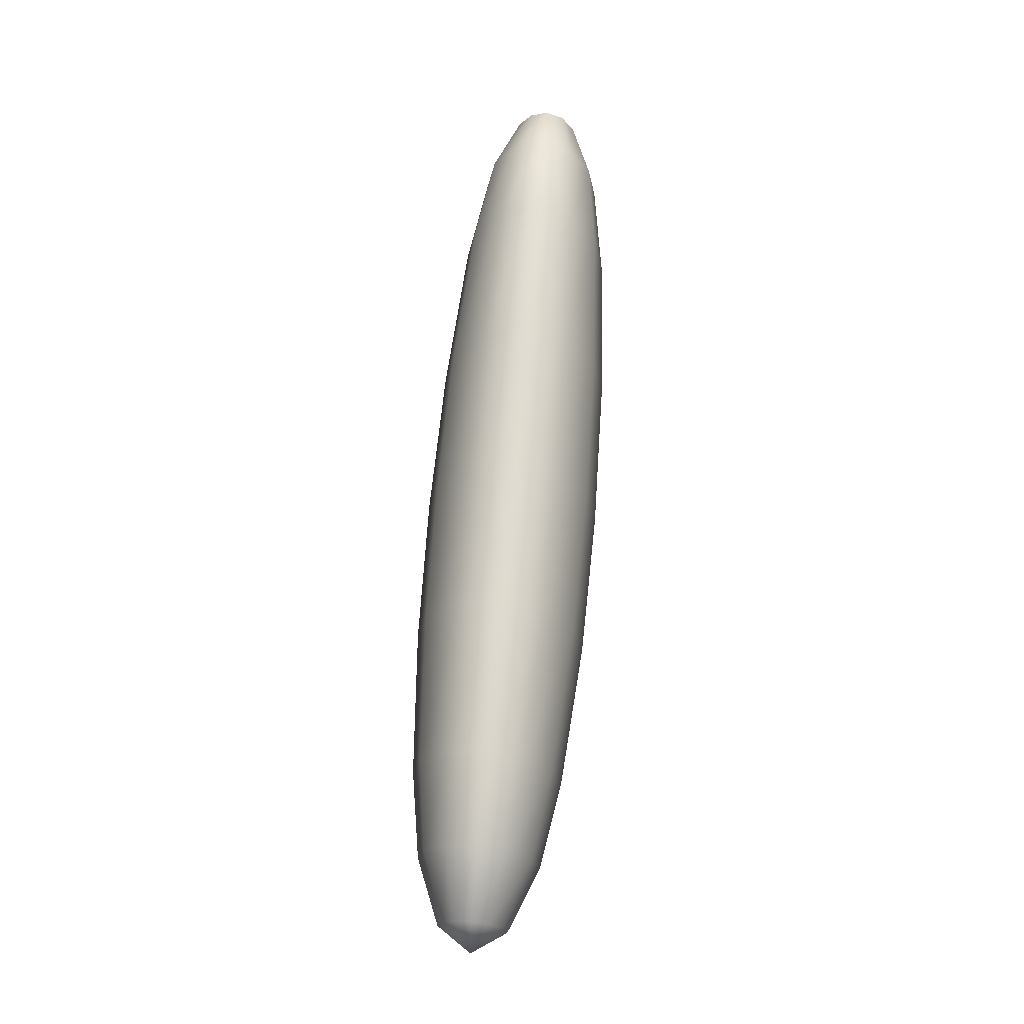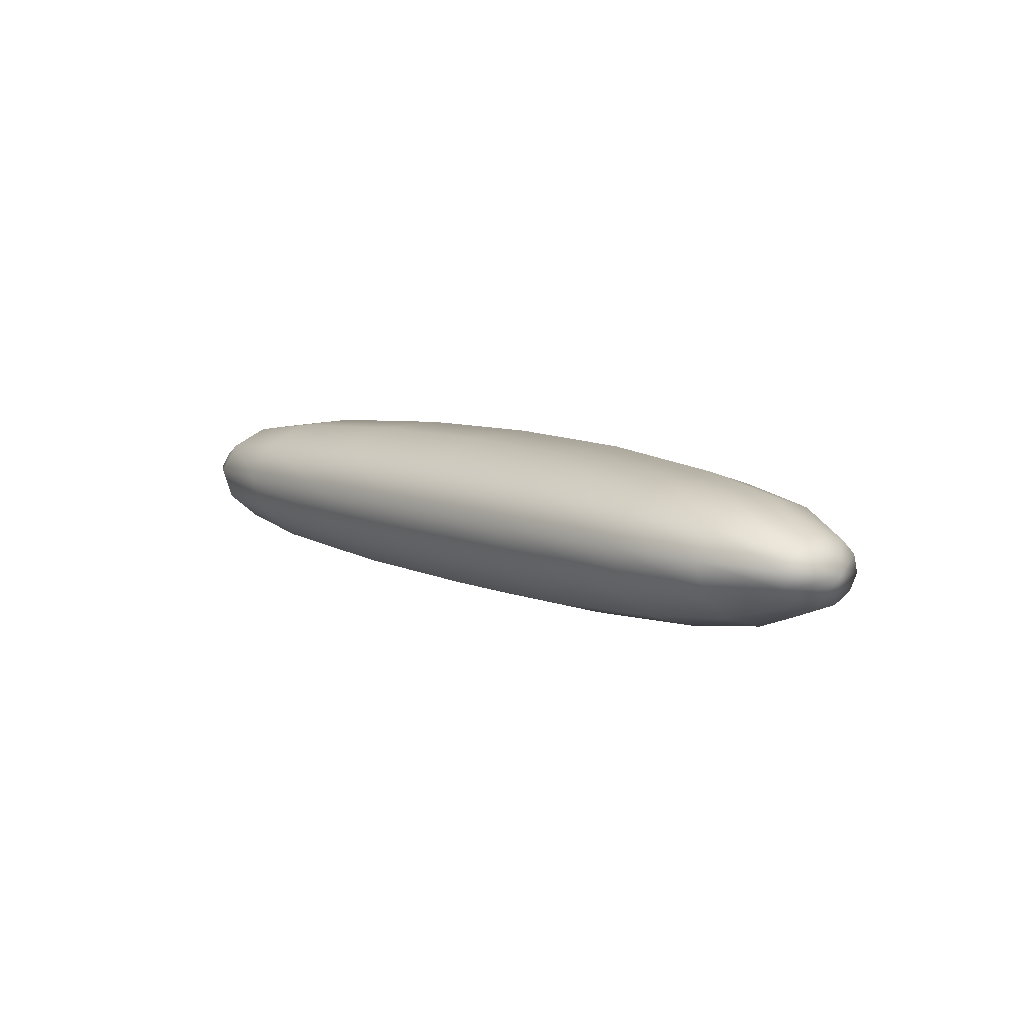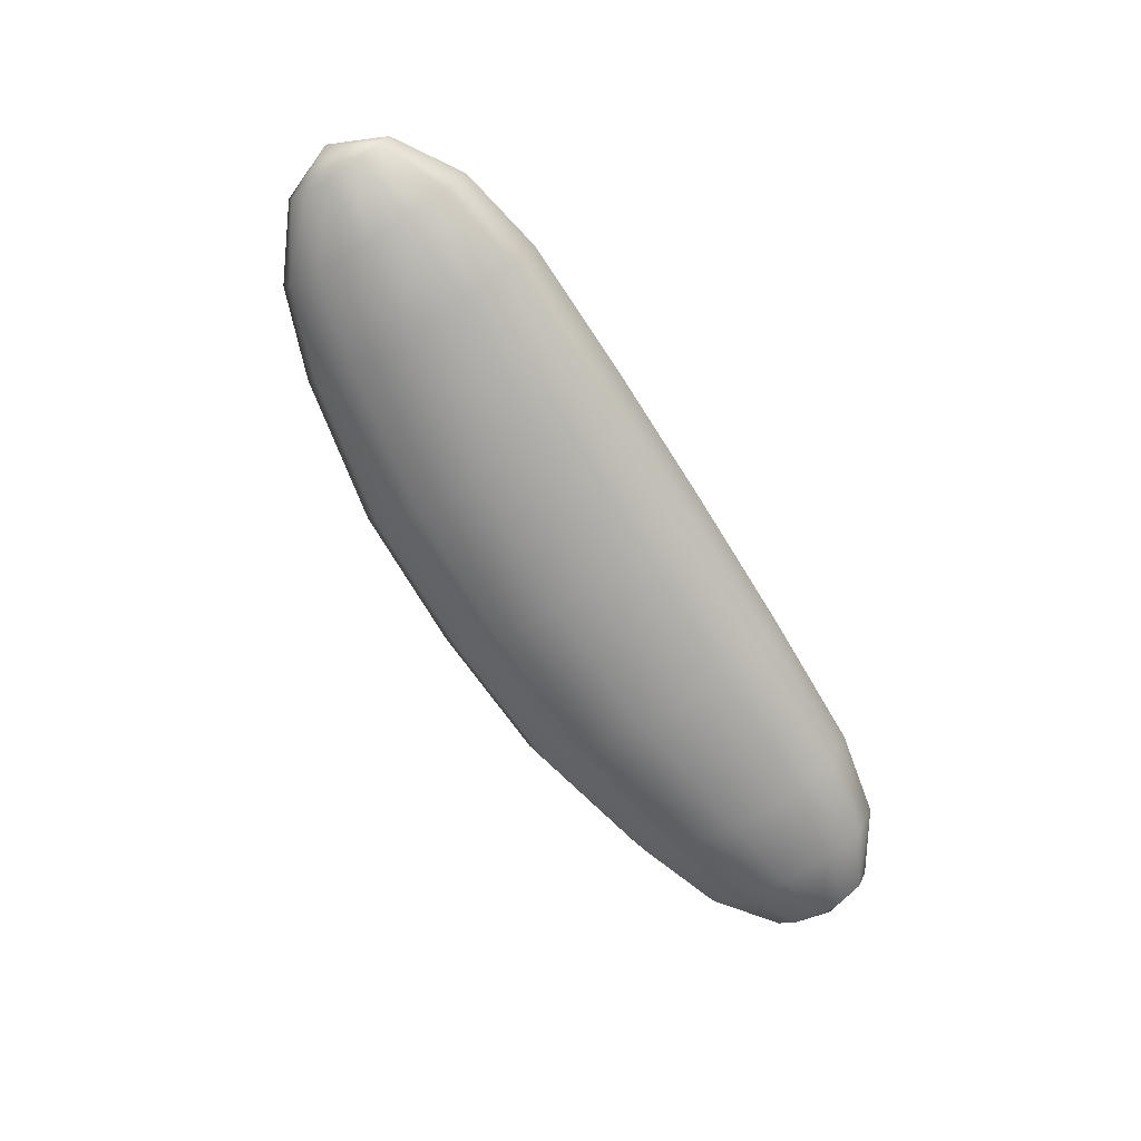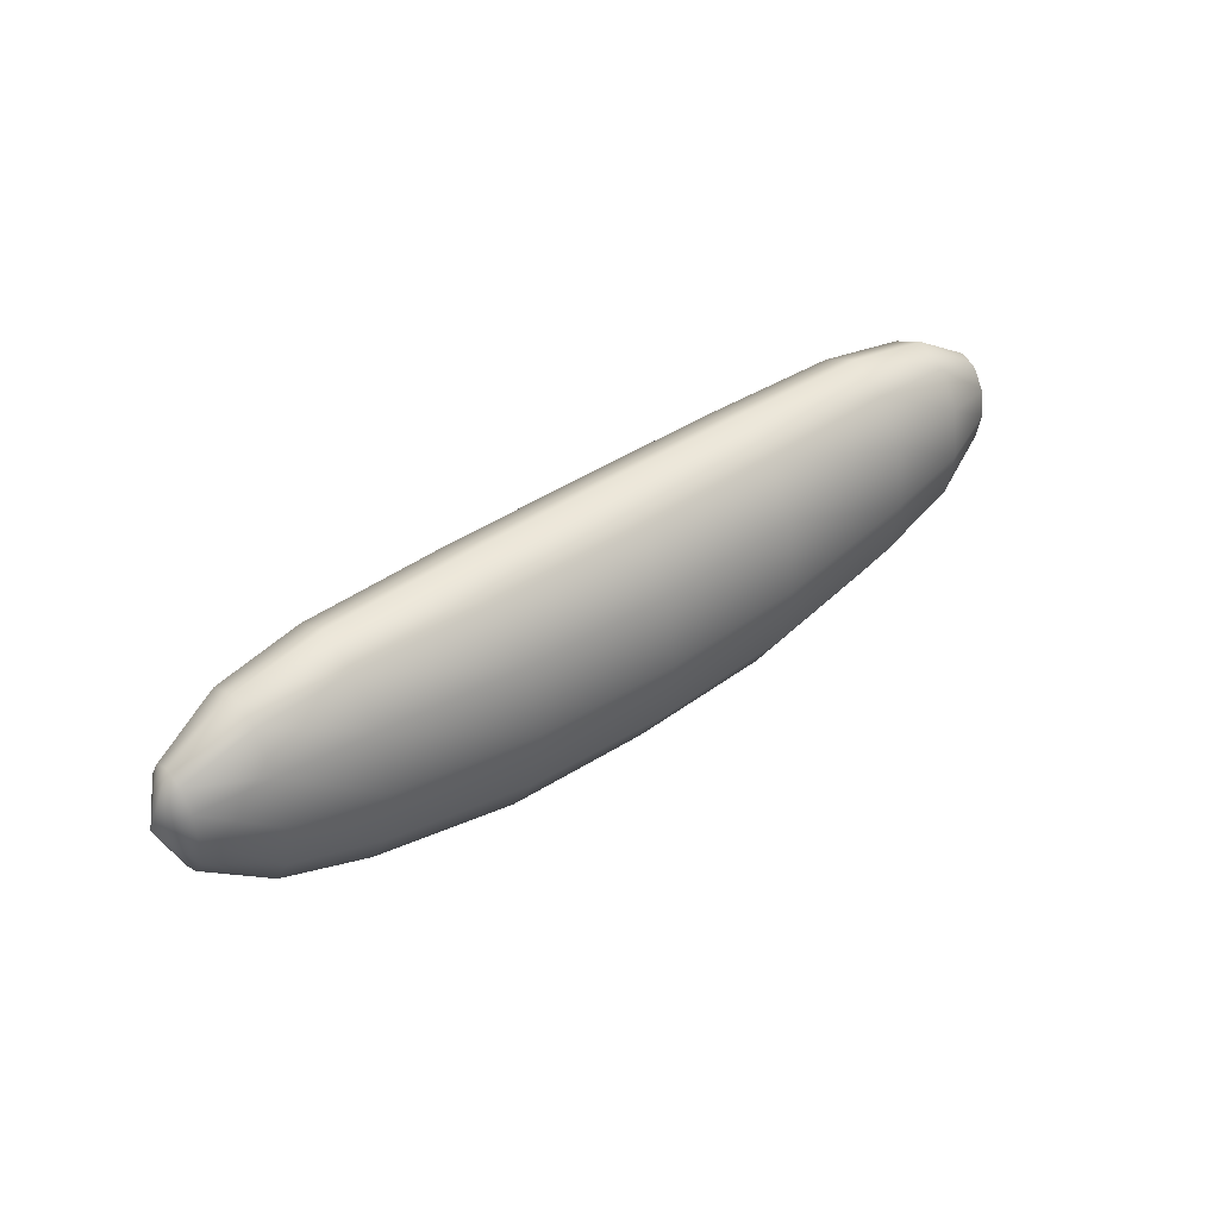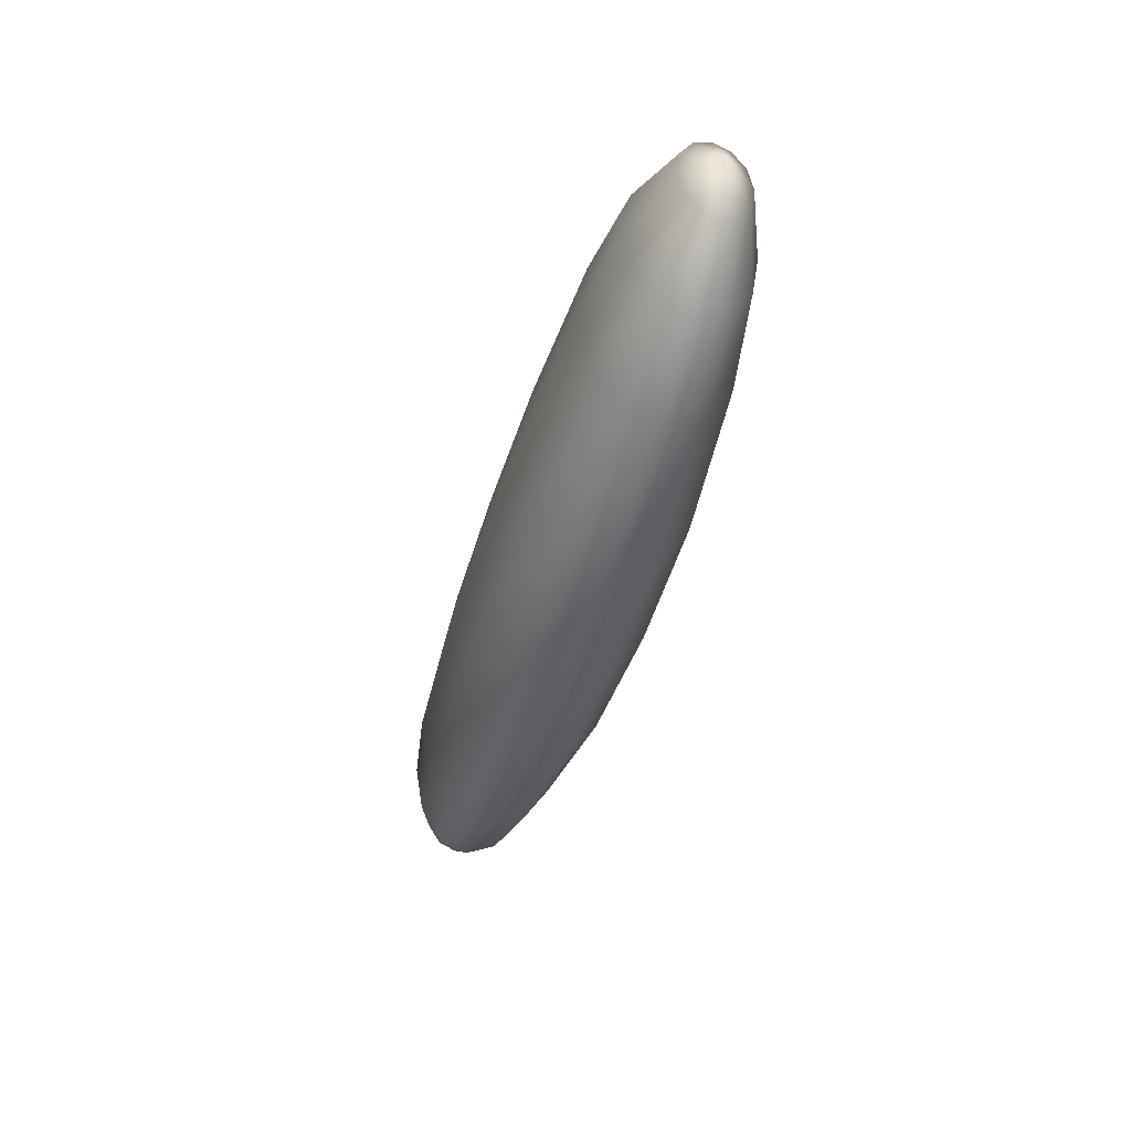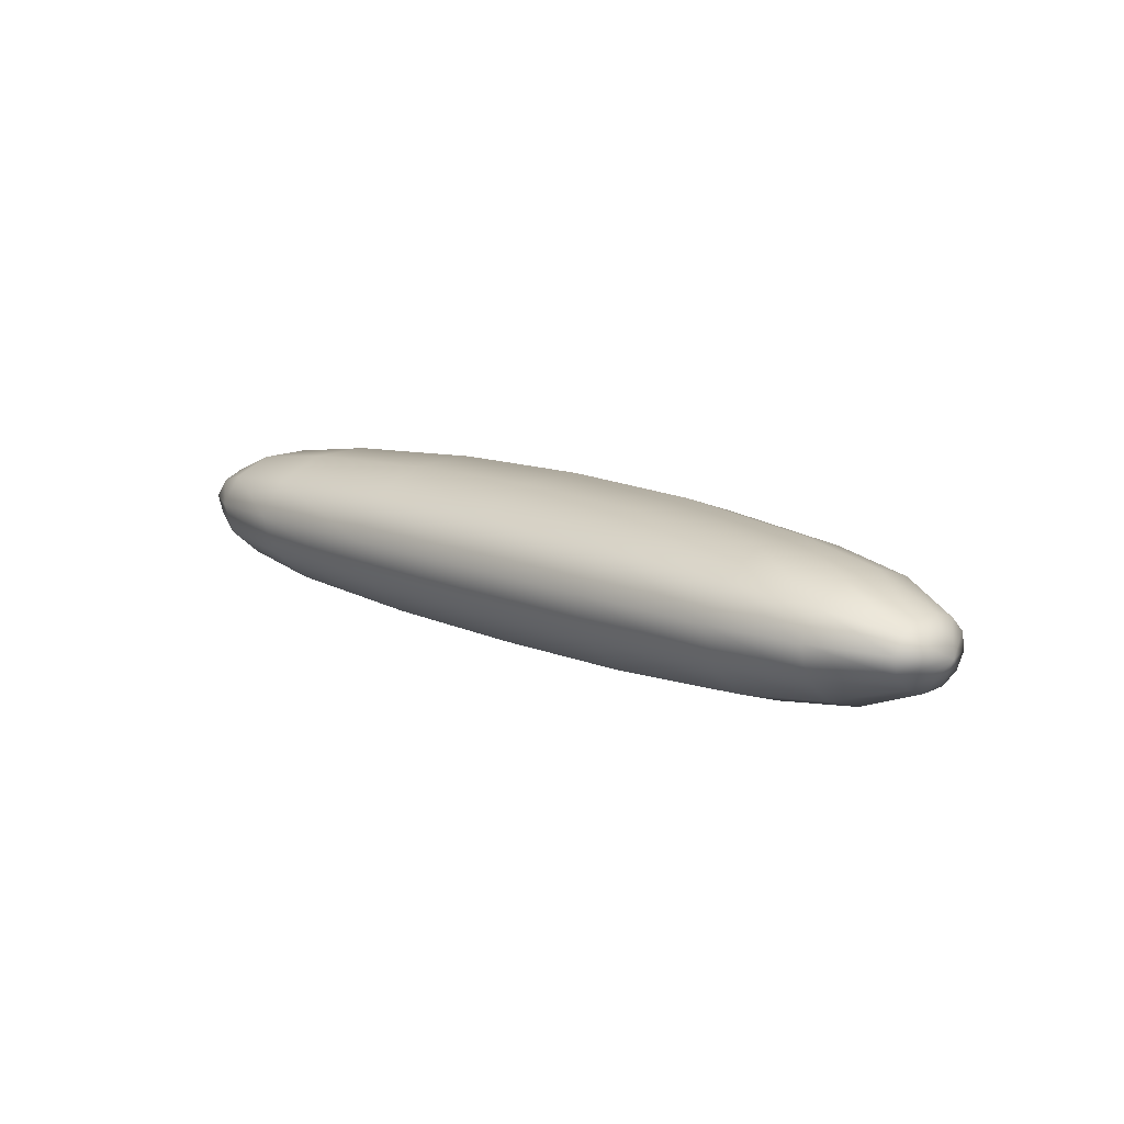
<metadata>
{"format":"obj","ext":"obj","renderer":"f3d","projection":"perspective","resolution":1024,"background":"white","views":[{"elev":70.0,"azim":-93.9,"up":"+Z"},{"elev":-2.4,"azim":47.3,"up":"+Y"},{"elev":-58.6,"azim":-57.8,"up":"+Y"},{"elev":41.6,"azim":-48.1,"up":"+Z"},{"elev":-44.6,"azim":-115.1,"up":"+Z"},{"elev":1.4,"azim":42.0,"up":"+Y"}]}
</metadata>
<code>
g default
v -0.4968 0.04207 -0.114
v -0.4923 0.07111 -0.06626
v -0.4906 0.08161 -0.001744
v -0.4923 0.071 0.06266
v -0.4968 0.04206 0.11
v -0.503 0.002495 0.1287
v -0.5091 -0.03707 0.1104
v -0.5137 -0.06601 0.06261
v -0.5153 -0.07662 -0.001991
v -0.5137 -0.06612 -0.06658
v -0.5091 -0.03708 -0.1142
v -0.503 0.002495 -0.1326
v -0.3442 0.04901 -0.2172
v -0.3362 0.1001 -0.1304
v -0.3333 0.1187 -0.01238
v -0.3363 0.09997 0.105
v -0.3442 0.049 0.1903
v -0.3551 -0.02057 0.2255
v -0.3659 -0.09014 0.1903
v -0.3739 -0.1411 0.1045
v -0.3768 -0.1599 -0.01344
v -0.3739 -0.1412 -0.1304
v -0.3659 -0.09015 -0.2172
v -0.355 -0.02057 -0.253
v -0.1395 0.03443 -0.2844
v -0.1296 0.09779 -0.1774
v -0.126 0.1208 -0.03162
v -0.1297 0.09749 0.1142
v -0.1396 0.03426 0.2209
v -0.153 -0.05208 0.2669
v -0.1665 -0.1384 0.2209
v -0.1763 -0.2016 0.1142
v -0.18 -0.225 -0.03163
v -0.1764 -0.2019 -0.1775
v -0.1665 -0.1386 -0.2844
v -0.153 -0.05208 -0.3299
v 0.1993 -0.005075 -0.3497
v 0.2106 0.0676 -0.2294
v 0.2147 0.09407 -0.06891
v 0.2105 0.06742 0.09869
v 0.1992 -0.005229 0.2195
v 0.1837 -0.1046 0.276
v 0.1682 -0.2039 0.2195
v 0.1569 -0.2766 0.09869
v 0.1528 -0.3032 -0.06892
v 0.1569 -0.2768 -0.2294
v 0.1682 -0.2041 -0.3497
v 0.1838 -0.1046 -0.4001
v 0.5366 -0.05405 -0.3592
v 0.5483 0.02139 -0.242
v 0.5526 0.049 -0.07871
v 0.5483 0.02139 0.08939
v 0.5365 -0.05405 0.2172
v 0.5205 -0.1571 0.2783
v 0.5044 -0.2601 0.2172
v 0.4926 -0.3356 0.08938
v 0.4883 -0.3632 -0.07871
v 0.4927 -0.3356 -0.242
v 0.5044 -0.2601 -0.3592
v 0.5205 -0.1571 -0.4119
v 0.8728 -0.1101 -0.3426
v 0.8841 -0.03742 -0.224
v 0.8882 -0.01095 -0.06655
v 0.884 -0.0376 0.09883
v 0.8727 -0.1102 0.2195
v 0.8572 -0.2096 0.2761
v 0.8417 -0.309 0.2195
v 0.8304 -0.3816 0.09883
v 0.8263 -0.4083 -0.06656
v 0.8304 -0.3818 -0.224
v 0.8417 -0.3091 -0.3426
v 0.8573 -0.2096 -0.3928
v 1.207 -0.1756 -0.2685
v 1.217 -0.1123 -0.1652
v 1.221 -0.08919 -0.02499
v 1.217 -0.1126 0.1161
v 1.207 -0.1758 0.2209
v 1.194 -0.2621 0.2669
v 1.181 -0.3485 0.2209
v 1.171 -0.4117 0.1161
v 1.167 -0.435 -0.025
v 1.171 -0.412 -0.1652
v 1.181 -0.3486 -0.2685
v 1.194 -0.2621 -0.313
v 1.407 -0.224 -0.2055
v 1.415 -0.173 -0.1216
v 1.418 -0.1543 -0.007564
v 1.415 -0.1731 0.1064
v 1.407 -0.2241 0.1904
v 1.396 -0.2936 0.2256
v 1.385 -0.3632 0.1904
v 1.377 -0.4142 0.106
v 1.374 -0.4329 -0.008588
v 1.377 -0.4143 -0.1216
v 1.385 -0.3632 -0.2055
v 1.396 -0.2936 -0.2403
v 1.55 -0.2771 -0.1091
v 1.555 -0.2481 -0.06257
v 1.556 -0.2376 0.000458
v 1.555 -0.2482 0.06361
v 1.55 -0.2771 0.1103
v 1.544 -0.3167 0.1288
v 1.538 -0.3563 0.1107
v 1.533 -0.3852 0.06353
v 1.532 -0.3958 0.000182
v 1.533 -0.3853 -0.06294
v 1.538 -0.3563 -0.1093
v 1.544 -0.3167 -0.1273
v -0.5571 0.01094 0.00177
v 1.598 -0.3251 0.00291
g FoodShortLLowerArm
f 1 2 14 13
f 2 3 15 14
f 3 4 16 15
f 4 5 17 16
f 5 6 18 17
f 6 7 19 18
f 7 8 20 19
f 8 9 21 20
f 9 10 22 21
f 10 11 23 22
f 11 12 24 23
f 12 1 13 24
f 13 14 26 25
f 14 15 27 26
f 15 16 28 27
f 16 17 29 28
f 17 18 30 29
f 18 19 31 30
f 19 20 32 31
f 20 21 33 32
f 21 22 34 33
f 22 23 35 34
f 23 24 36 35
f 24 13 25 36
f 25 26 38 37
f 26 27 39 38
f 27 28 40 39
f 28 29 41 40
f 29 30 42 41
f 30 31 43 42
f 31 32 44 43
f 32 33 45 44
f 33 34 46 45
f 34 35 47 46
f 35 36 48 47
f 36 25 37 48
f 37 38 50 49
f 38 39 51 50
f 39 40 52 51
f 40 41 53 52
f 41 42 54 53
f 42 43 55 54
f 43 44 56 55
f 44 45 57 56
f 45 46 58 57
f 46 47 59 58
f 47 48 60 59
f 48 37 49 60
f 49 50 62 61
f 50 51 63 62
f 51 52 64 63
f 52 53 65 64
f 53 54 66 65
f 54 55 67 66
f 55 56 68 67
f 56 57 69 68
f 57 58 70 69
f 58 59 71 70
f 59 60 72 71
f 60 49 61 72
f 61 62 74 73
f 62 63 75 74
f 63 64 76 75
f 64 65 77 76
f 65 66 78 77
f 66 67 79 78
f 67 68 80 79
f 68 69 81 80
f 69 70 82 81
f 70 71 83 82
f 71 72 84 83
f 72 61 73 84
f 73 74 86 85
f 74 75 87 86
f 75 76 88 87
f 76 77 89 88
f 77 78 90 89
f 78 79 91 90
f 79 80 92 91
f 80 81 93 92
f 81 82 94 93
f 82 83 95 94
f 83 84 96 95
f 84 73 85 96
f 85 86 98 97
f 86 87 99 98
f 87 88 100 99
f 88 89 101 100
f 89 90 102 101
f 90 91 103 102
f 91 92 104 103
f 92 93 105 104
f 93 94 106 105
f 94 95 107 106
f 95 96 108 107
f 96 85 97 108
f 2 1 109
f 3 2 109
f 4 3 109
f 5 4 109
f 6 5 109
f 7 6 109
f 8 7 109
f 9 8 109
f 10 9 109
f 11 10 109
f 12 11 109
f 1 12 109
f 97 98 110
f 98 99 110
f 99 100 110
f 100 101 110
f 101 102 110
f 102 103 110
f 103 104 110
f 104 105 110
f 105 106 110
f 106 107 110
f 107 108 110
f 108 97 110

</code>
